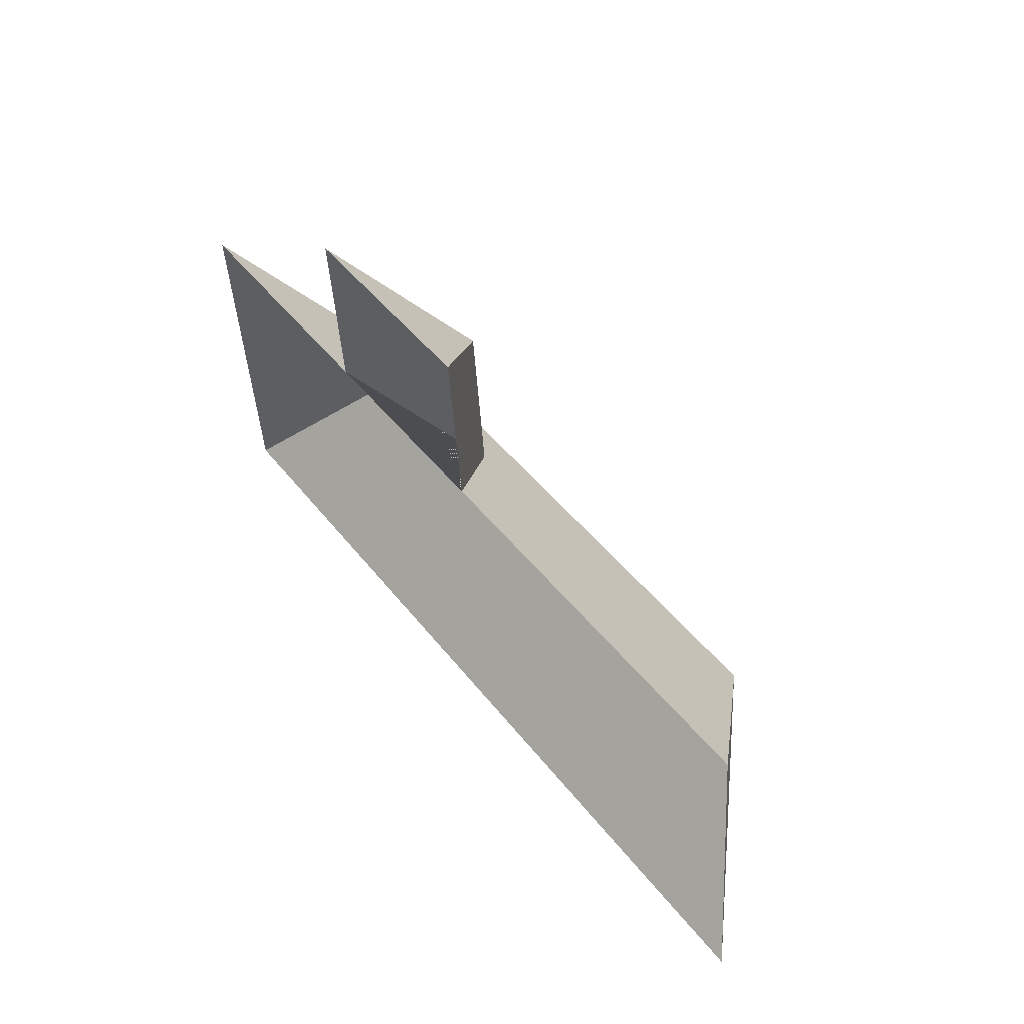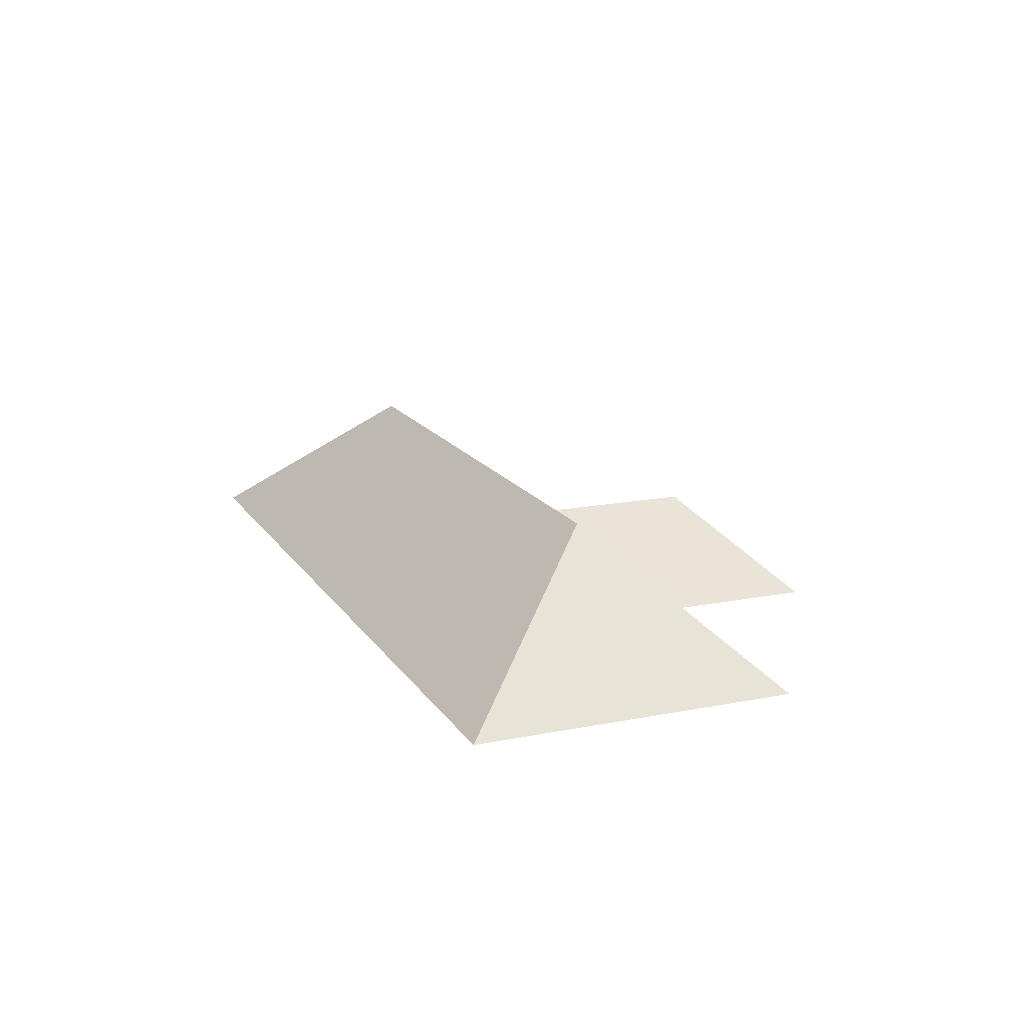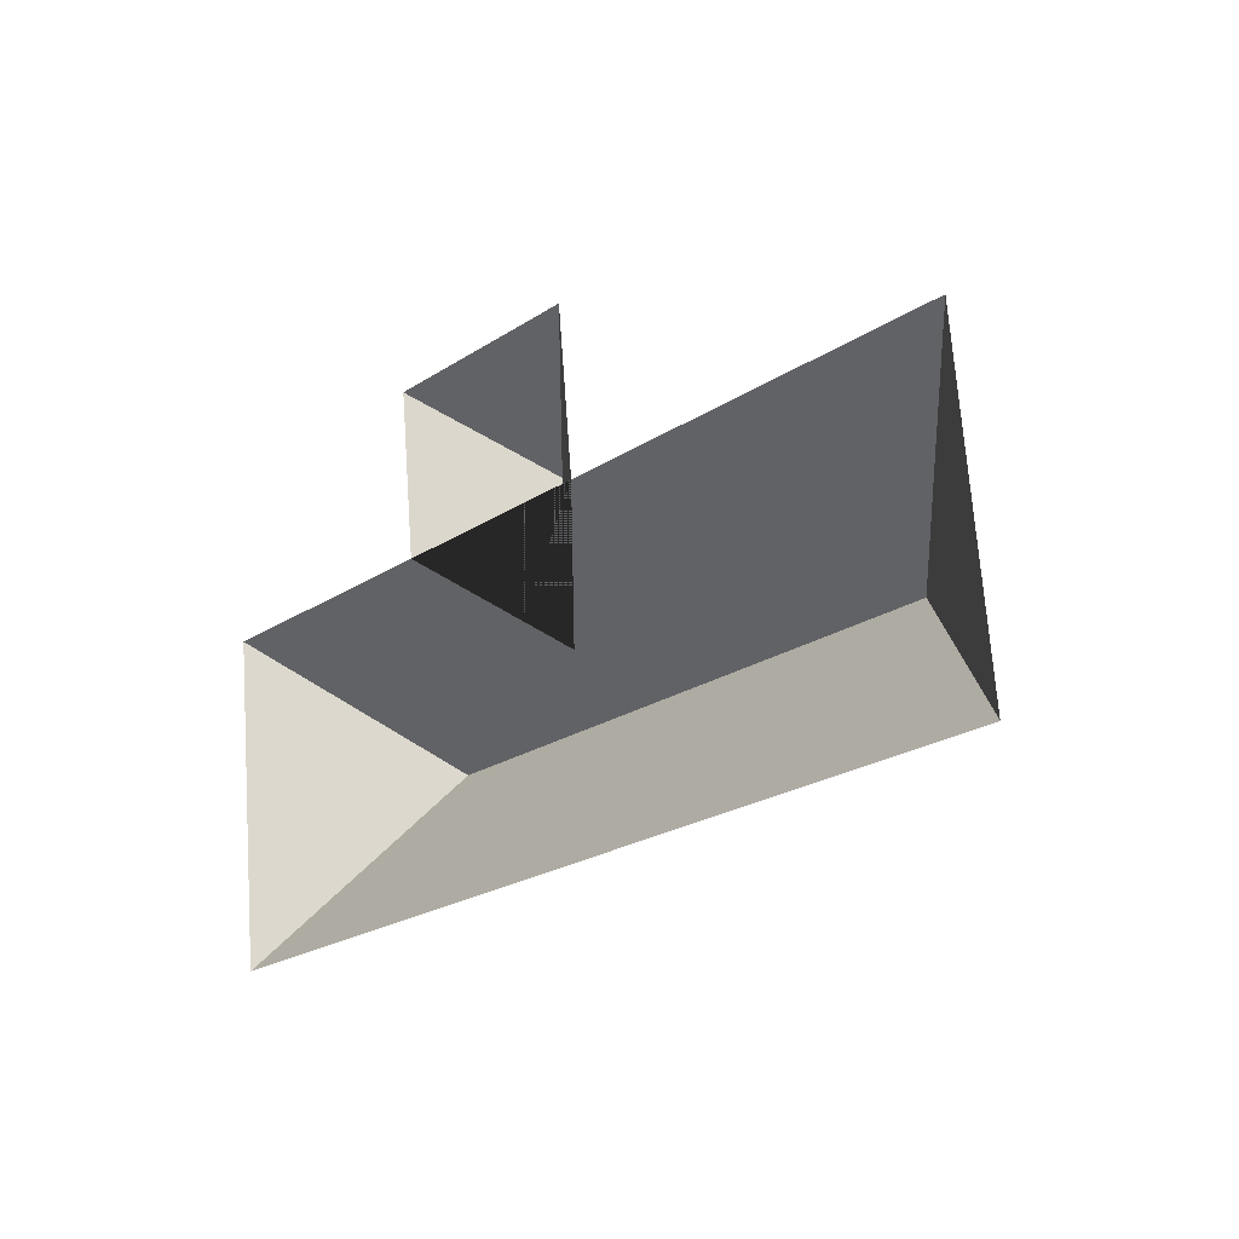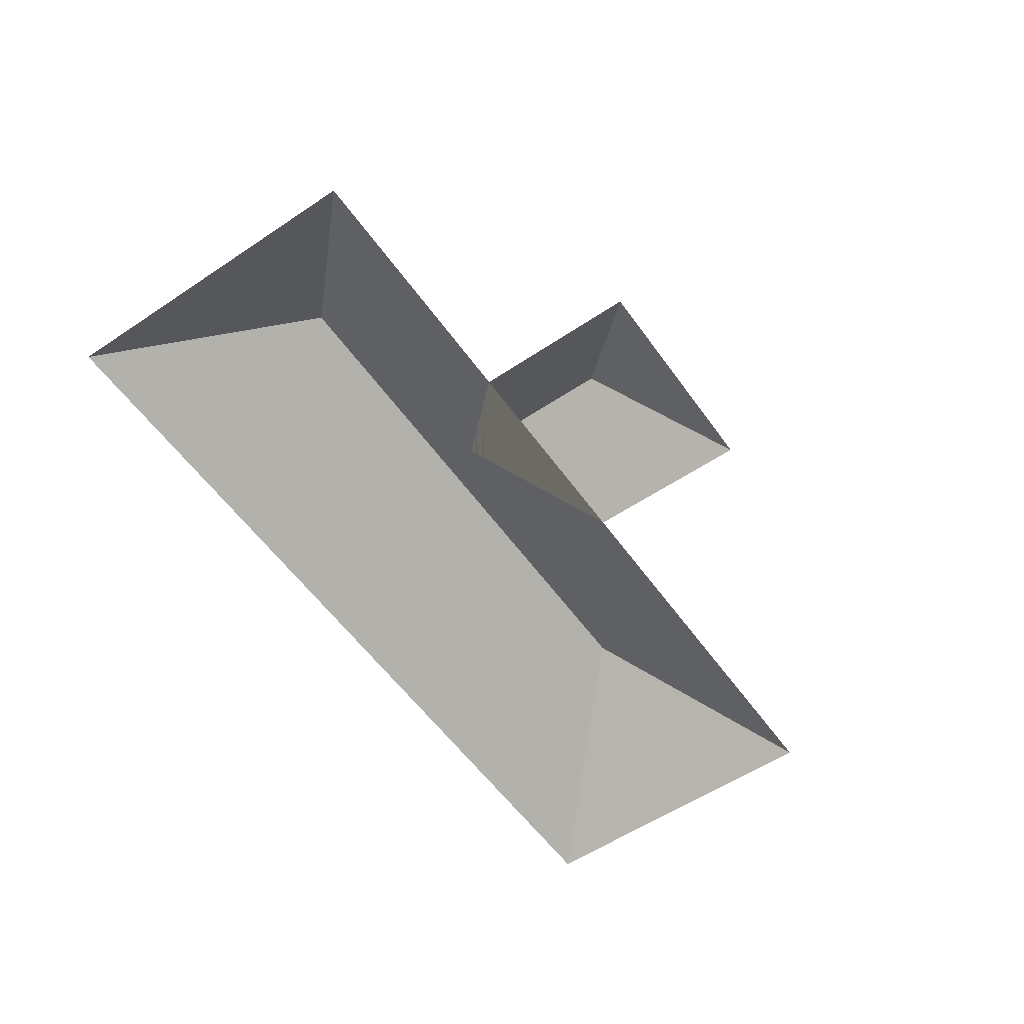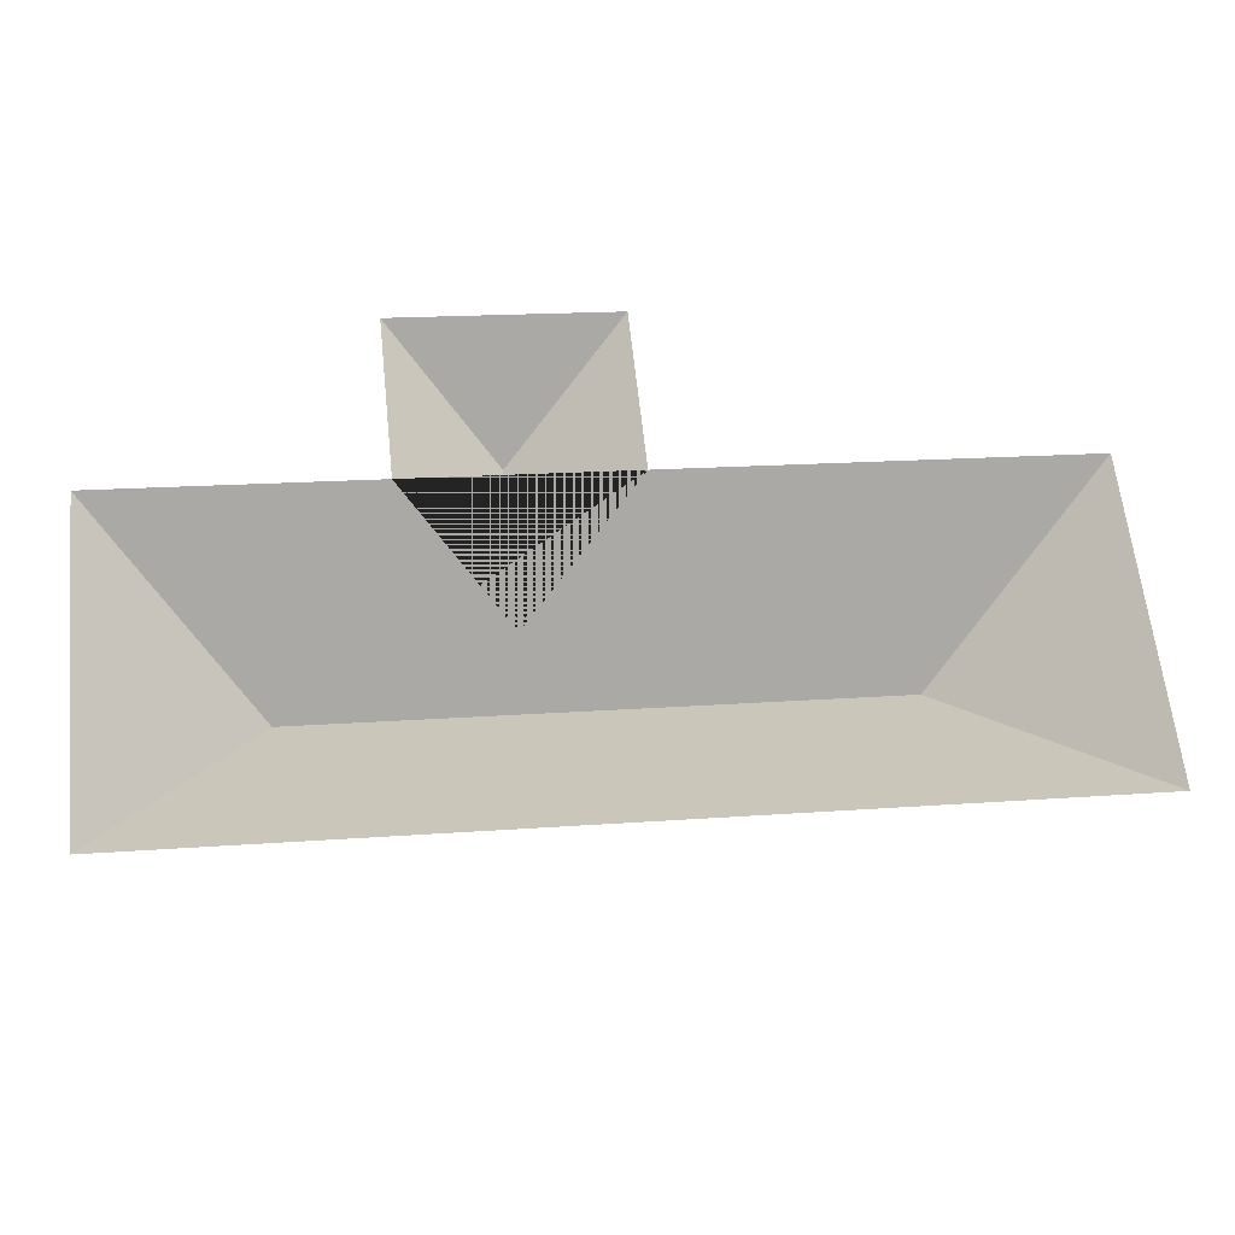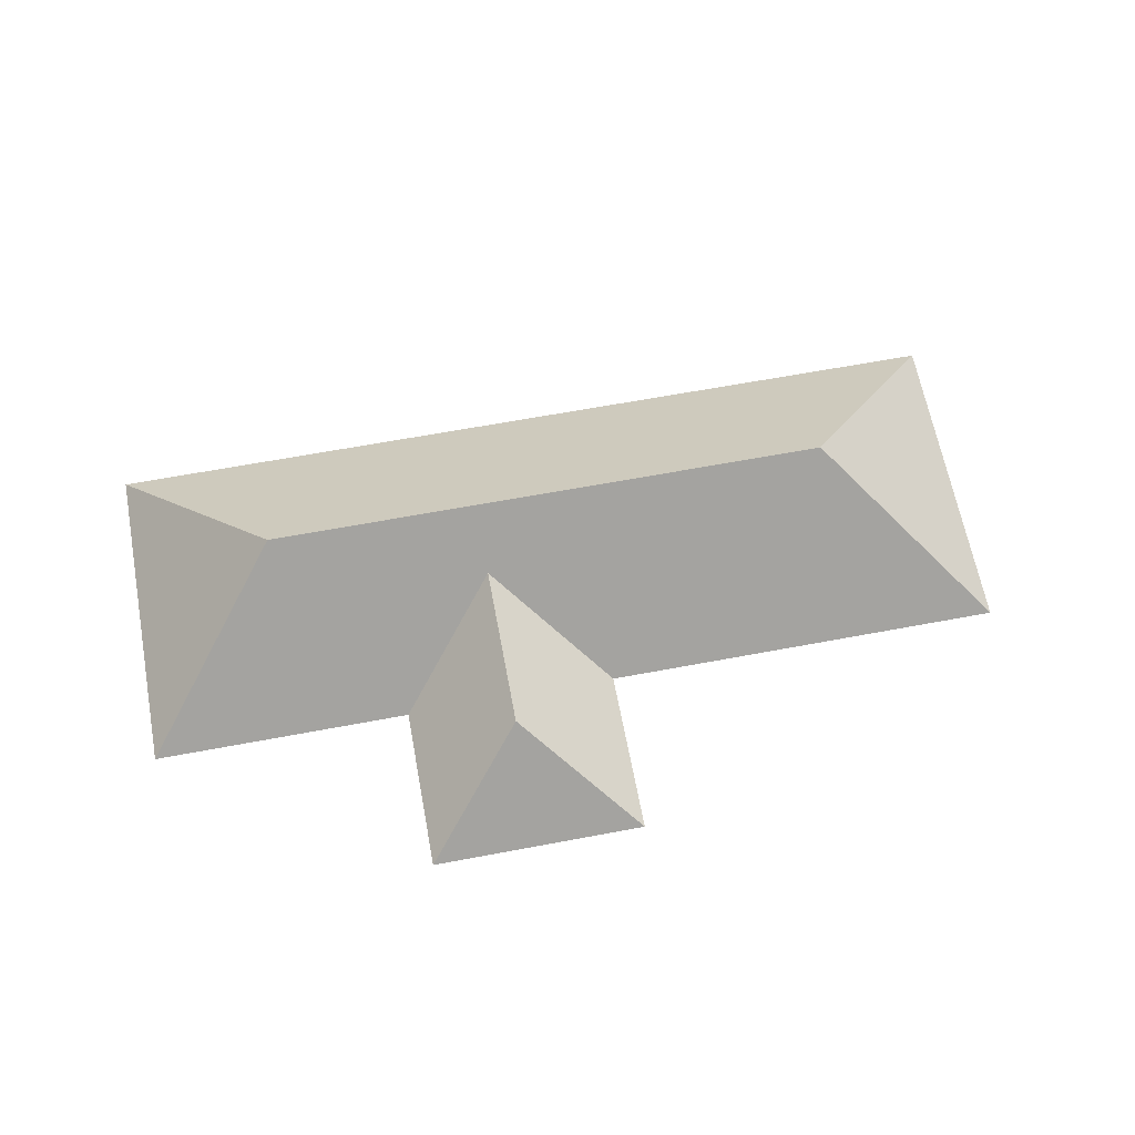
<metadata>
{"format":"obj","ext":"obj","renderer":"f3d","projection":"perspective","resolution":1024,"background":"white","views":[{"elev":51.8,"azim":55.1,"up":"+Z"},{"elev":16.0,"azim":-118.3,"up":"+Y"},{"elev":-14.9,"azim":47.2,"up":"+Z"},{"elev":-56.3,"azim":-61.0,"up":"+Y"},{"elev":-28.6,"azim":-5.8,"up":"+Z"},{"elev":64.9,"azim":-16.7,"up":"+Y"}]}
</metadata>
<code>
o CG10_500_038066_0030_roof
v 22.26 75 -115.1
v 38.67 75 -270.6
v 104.5 145 -181.4
v 148.9 75 -101.7
v 140.4 75 -22.88
v 195.8 120.8 -65.98
v 204.2 120.7 -144.9
v 244.8 75 -11.87
v 253.1 75 -90.72
v 378.1 144.9 -152.5
v 449.5 75 -70.03
v 465.9 75 -225.3
v 22.26 0 -115.1
v 38.67 0 -270.6
v 465.9 0 -225.3
v 449.5 0 -70.03
v 253.1 0 -90.72
v 244.8 0 -11.87
v 140.4 0 -22.88
v 148.9 0 -101.7
f 2 12 10 3
f 11 12 10
f 9 11 10 3 1 4 7
f 8 9 7 6
f 5 8 6
f 4 5 6 7
f 2 3 1

</code>
